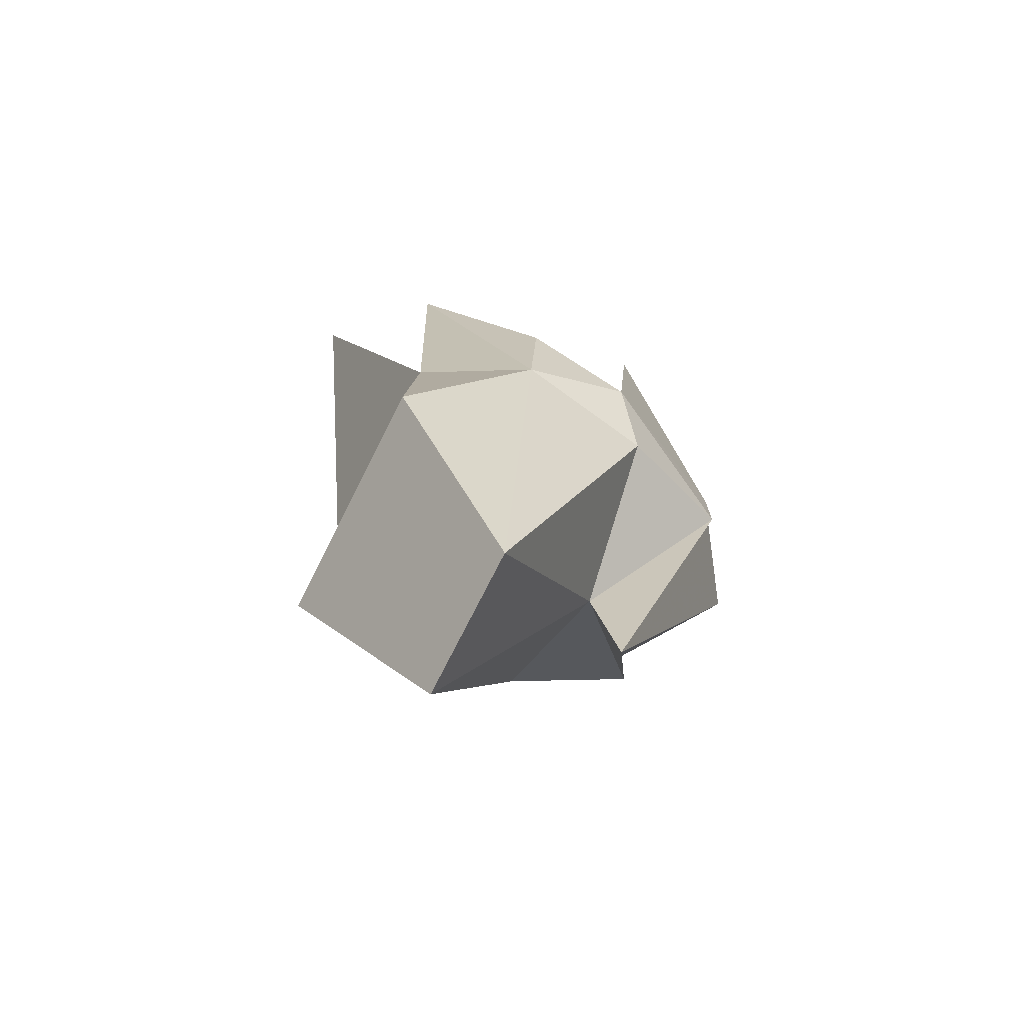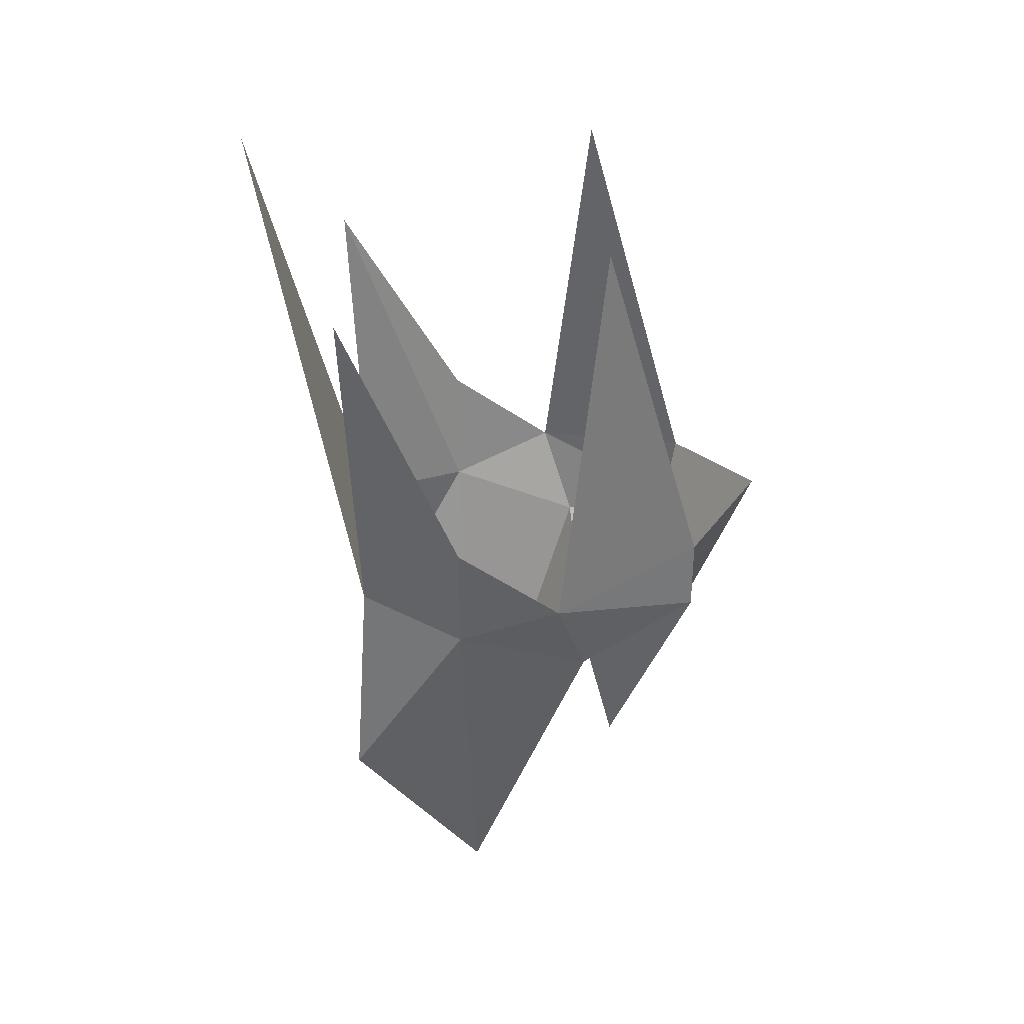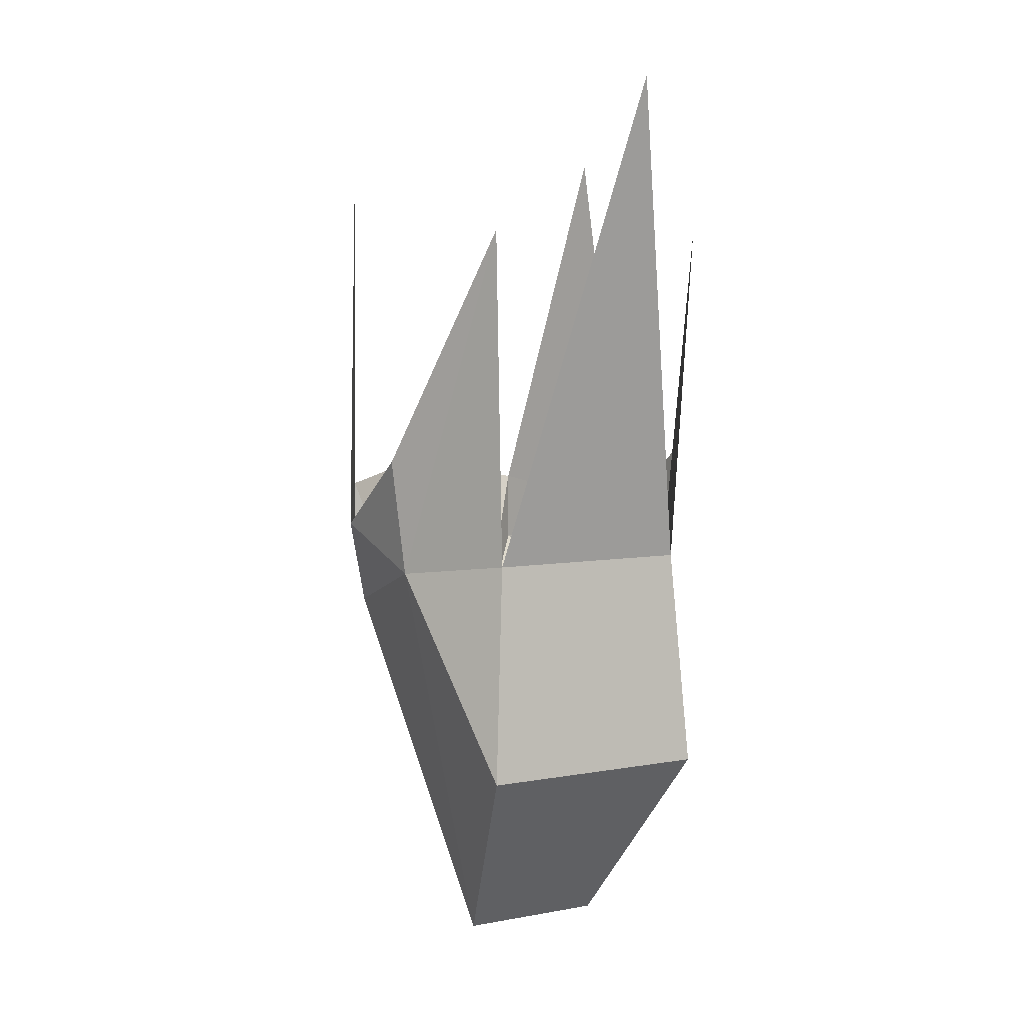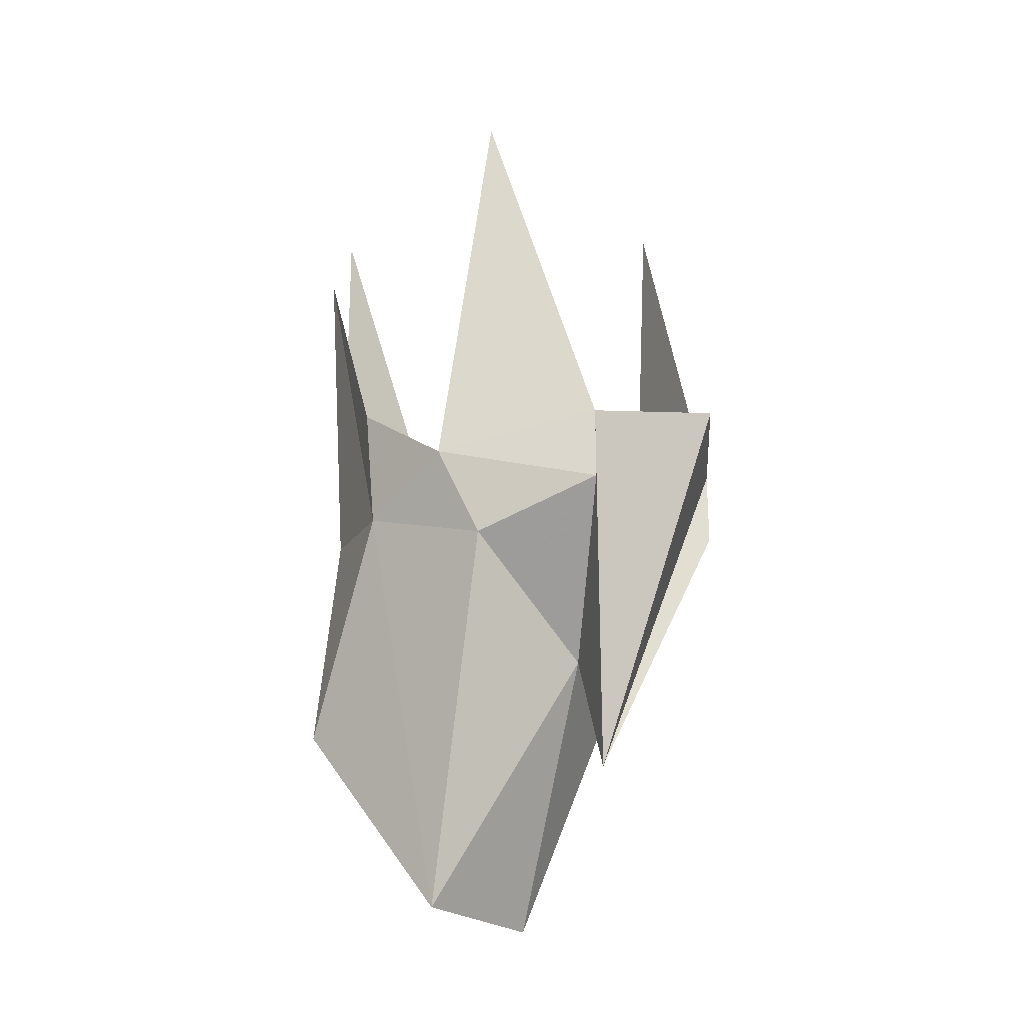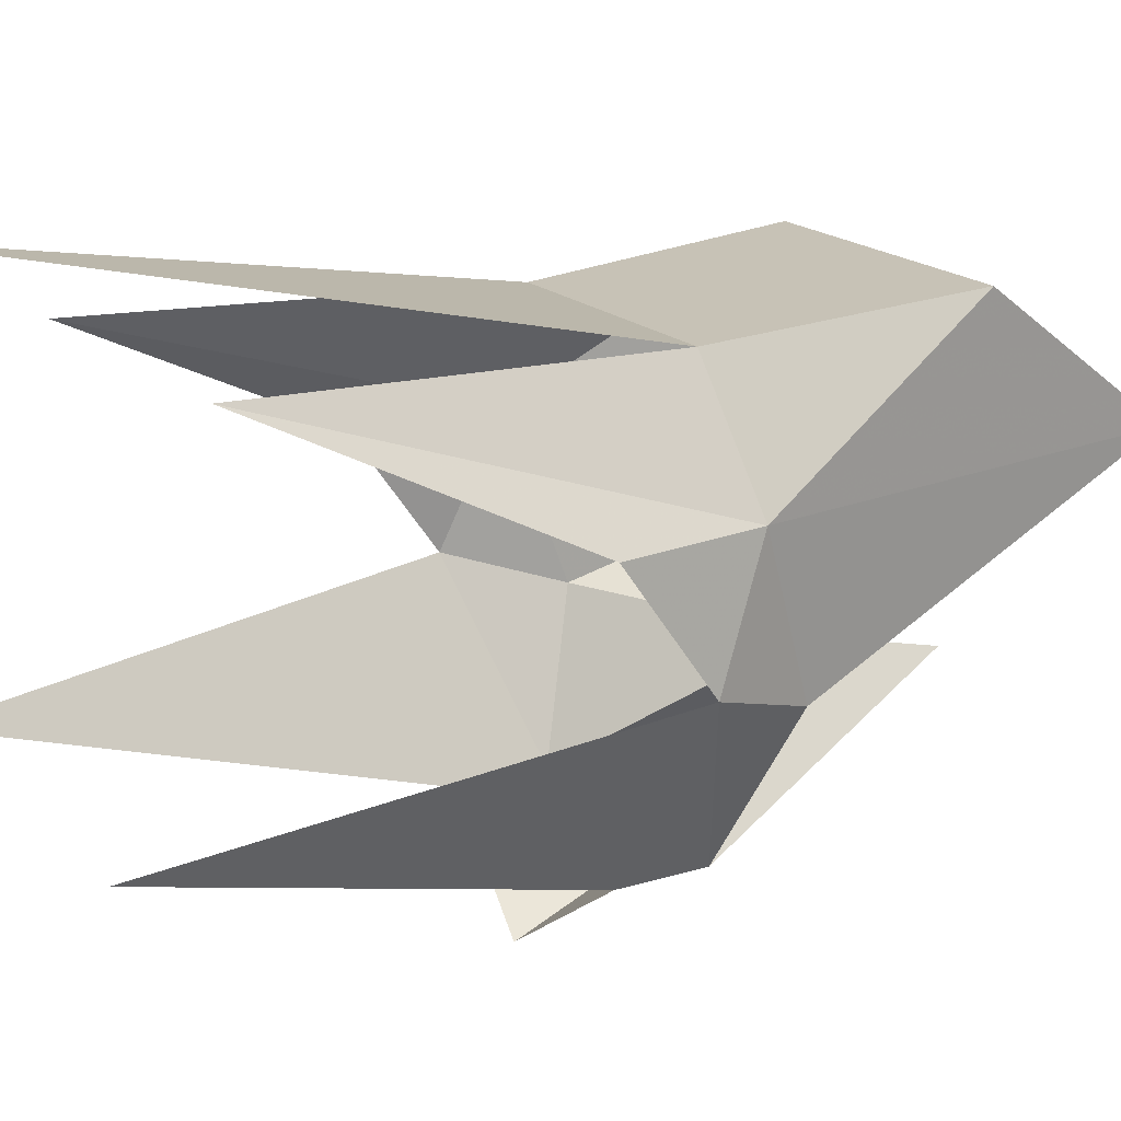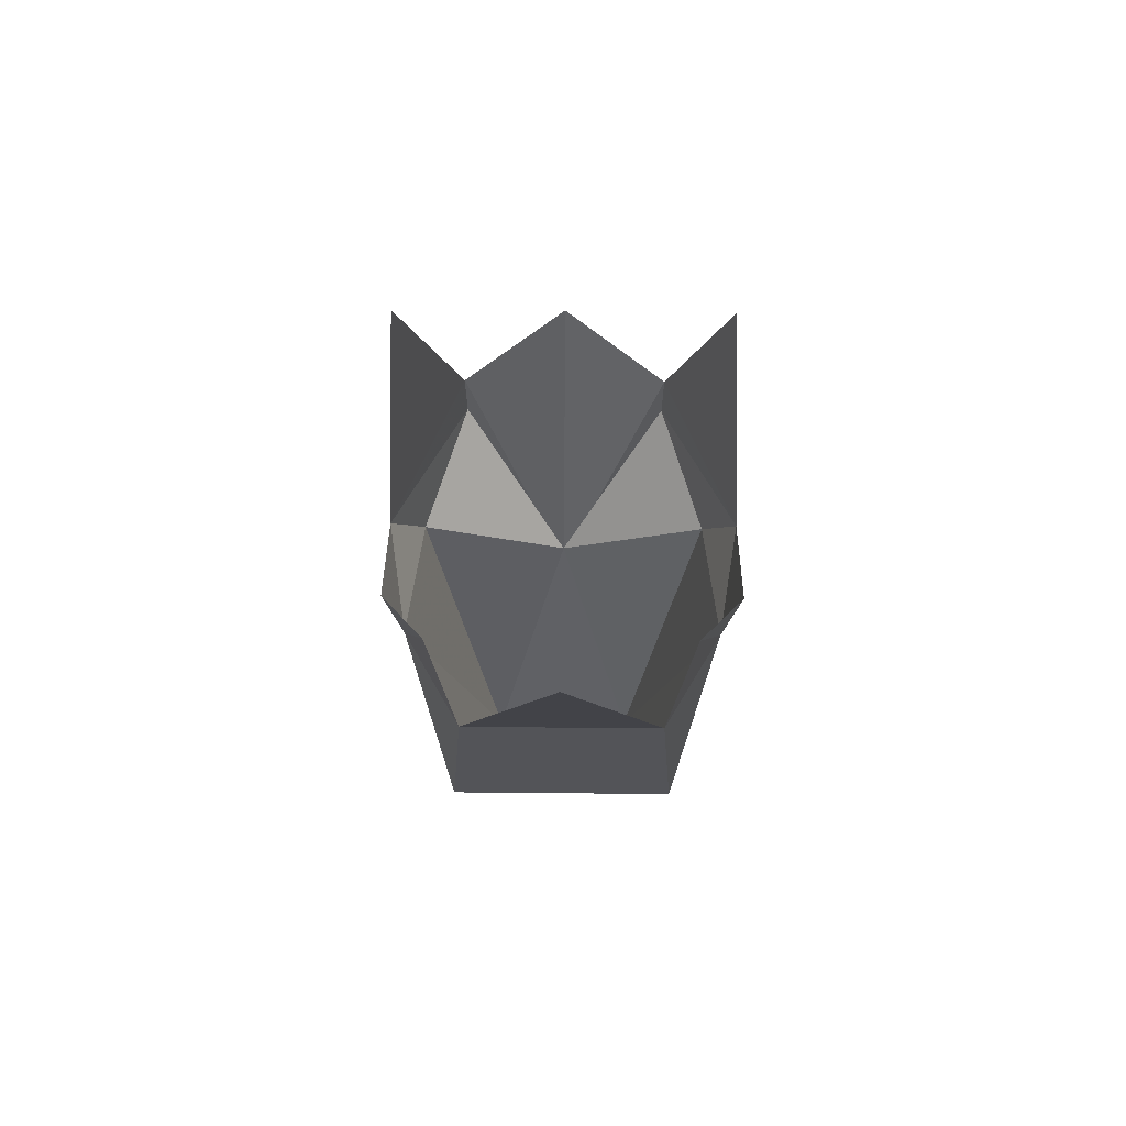
<metadata>
{"format":"obj","ext":"obj","renderer":"f3d","projection":"perspective","resolution":1024,"background":"white","views":[{"elev":-74.7,"azim":63.2,"up":"+Y"},{"elev":34.5,"azim":88.5,"up":"+Y"},{"elev":5.9,"azim":-29.5,"up":"+Y"},{"elev":-24.8,"azim":128.7,"up":"+Y"},{"elev":18.0,"azim":-121.3,"up":"+Z"},{"elev":70.4,"azim":0.5,"up":"+Y"}]}
</metadata>
<code>
v -0.09375 -1.477 -0.05469
v -0.05469 -1.461 -0.1328
v -0.07812 -1.266 -0.07812
v -0.05469 -1.5 -0.1328
v -0.07812 -1.523 -0.07031
v -0.08594 -1.5 0
v -0.09375 -1.438 0
v -0.0625 -1.312 0.0625
v -0.05469 -1.492 0.05469
v -0.0625 -1.609 0.0625
v 0.05469 -1.492 0.05469
v 0 -1.234 0.1094
v 0.07812 -1.266 -0.07812
v 0.05469 -1.461 -0.1328
v 0.09375 -1.477 -0.05469
v 0.05469 -1.5 -0.1328
v 0 -1.641 -0.09375
v 0 -1.453 -0.1719
v 0 -1.578 -0.07812
v -0.03906 -1.711 -0.007812
v 0.0625 -1.609 0.0625
v 0.08594 -1.5 0
v 0.0625 -1.312 0.0625
v 0.09375 -1.438 0
v 0.07812 -1.523 -0.07031
v 0.03906 -1.711 -0.007812
f 1 2 3
f 1 3 2
f 1 2 4
f 1 4 5
f 1 5 6
f 1 6 7
f 7 6 8
f 13 14 15
f 13 15 14
f 14 15 16
f 14 16 17
f 14 17 18
f 18 17 2
f 2 17 4
f 5 20 6
f 6 20 10
f 10 20 21
f 23 22 24
f 24 22 15
f 15 22 25
f 15 25 16
f 20 26 21
f 21 26 22
f 22 26 25
f 8 6 9
f 9 6 10
f 9 10 11
f 9 11 12
f 4 17 19
f 4 19 5
f 5 19 20
f 10 21 11
f 11 21 22
f 11 22 23
f 16 25 19
f 16 19 17
f 25 26 19
f 19 26 20

</code>
